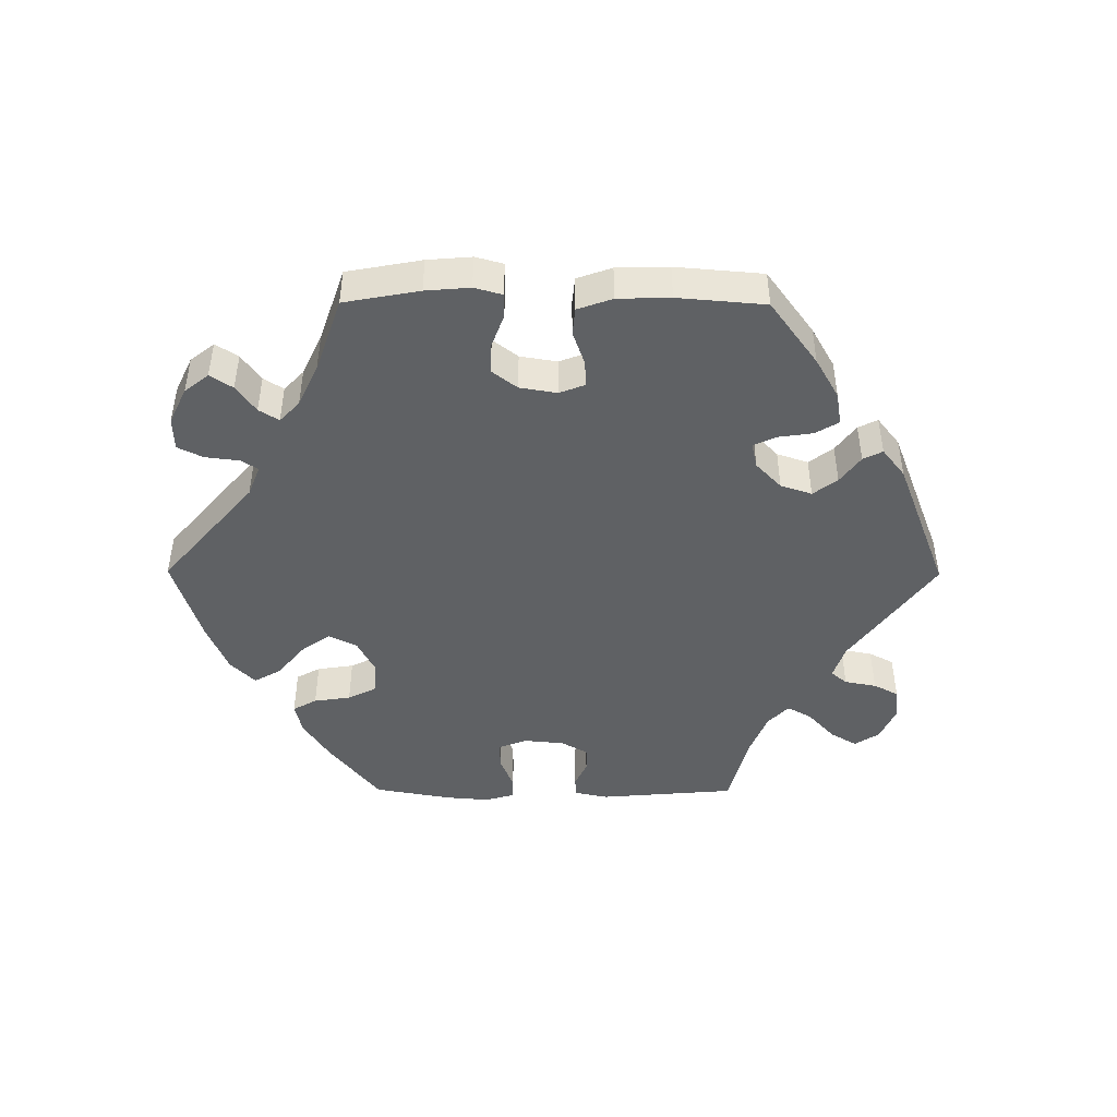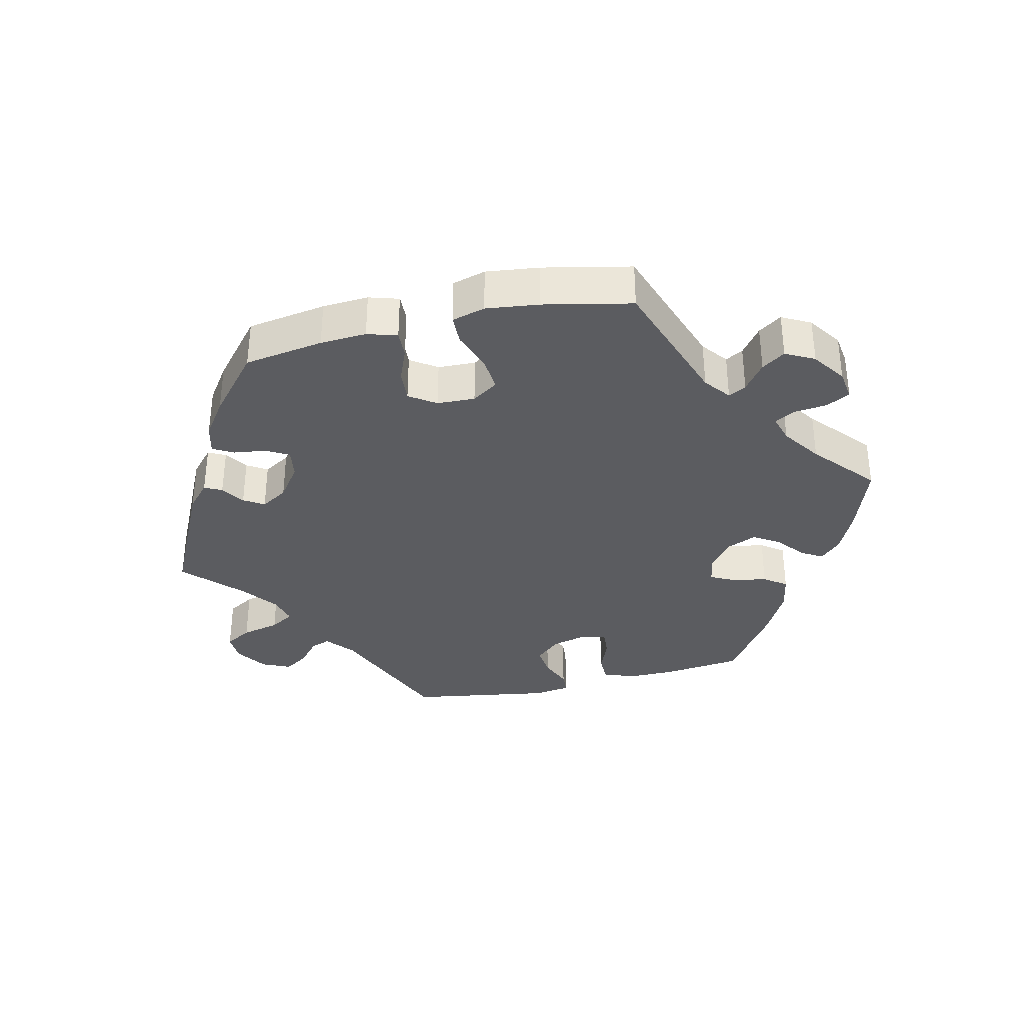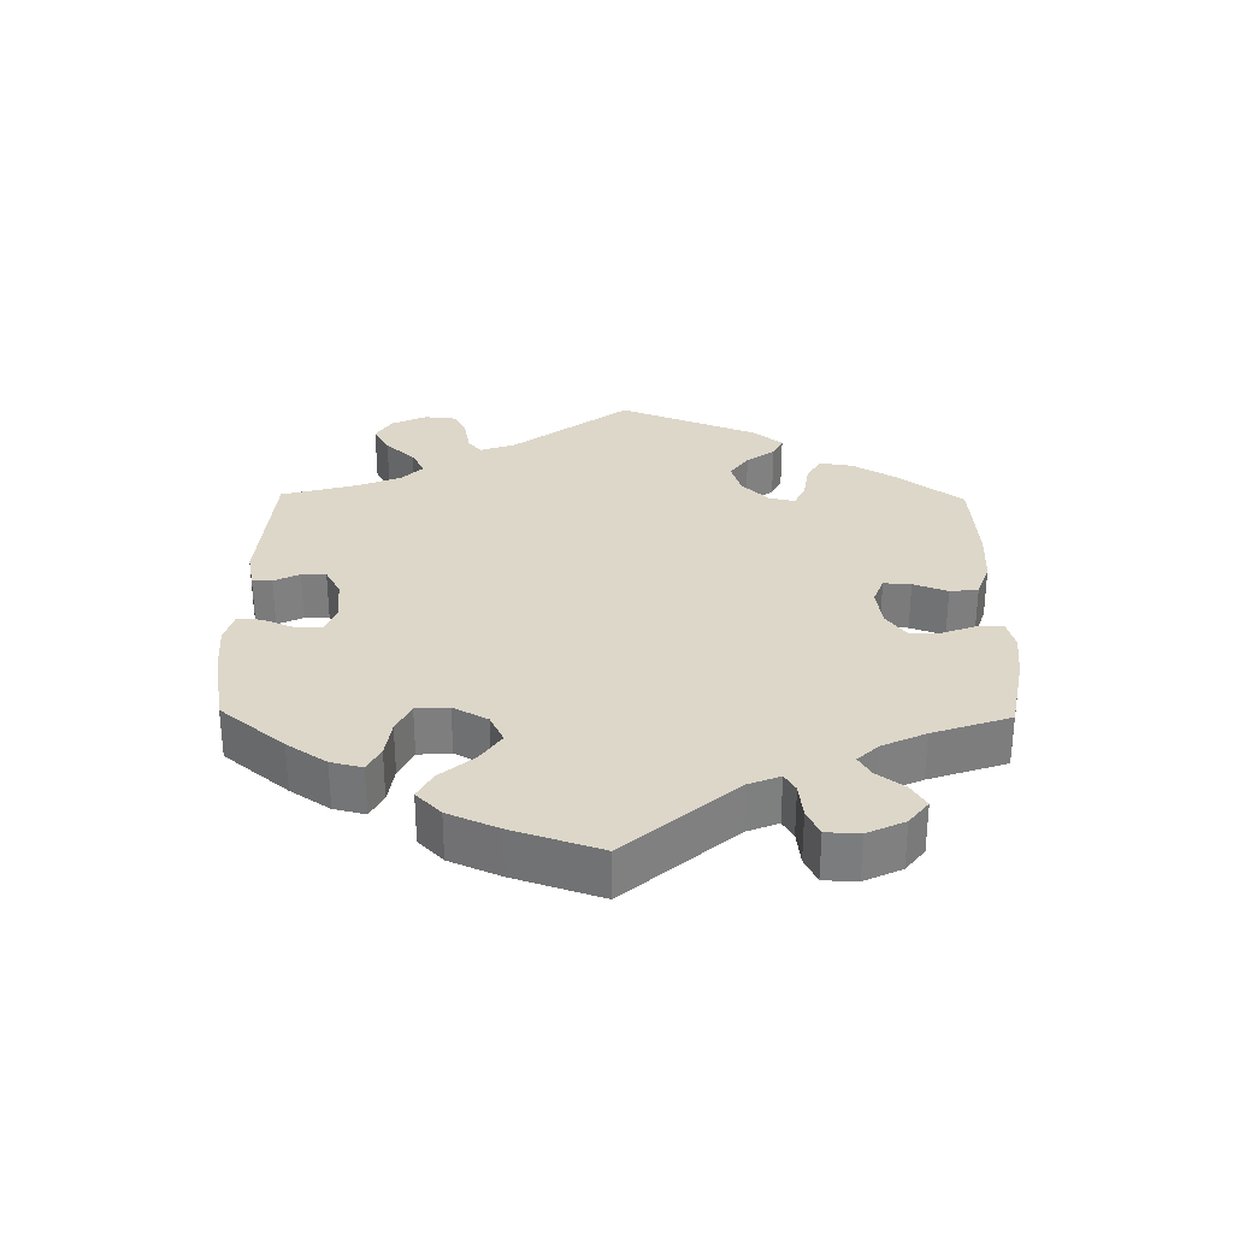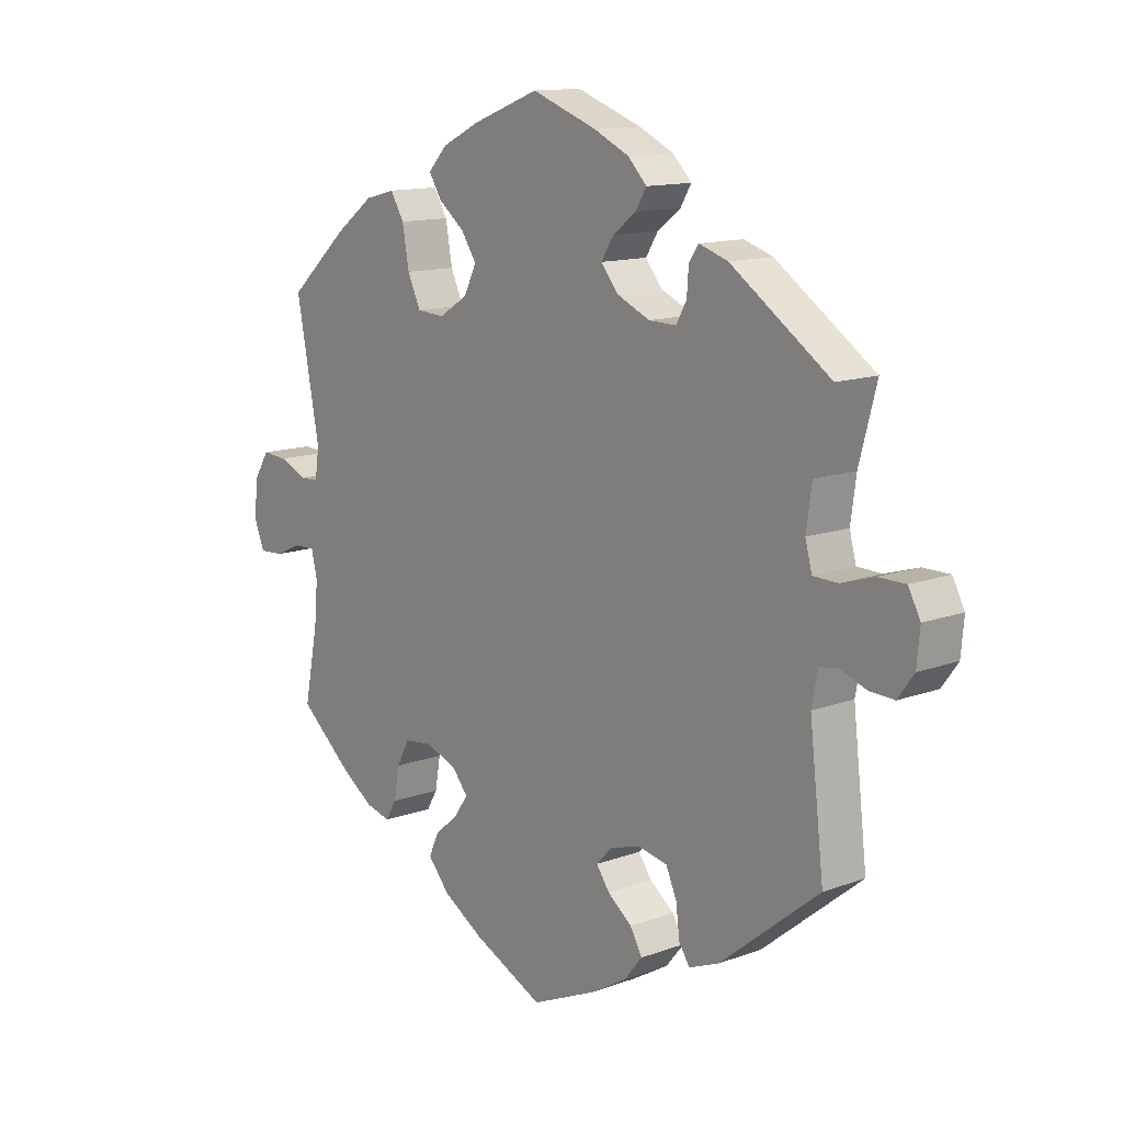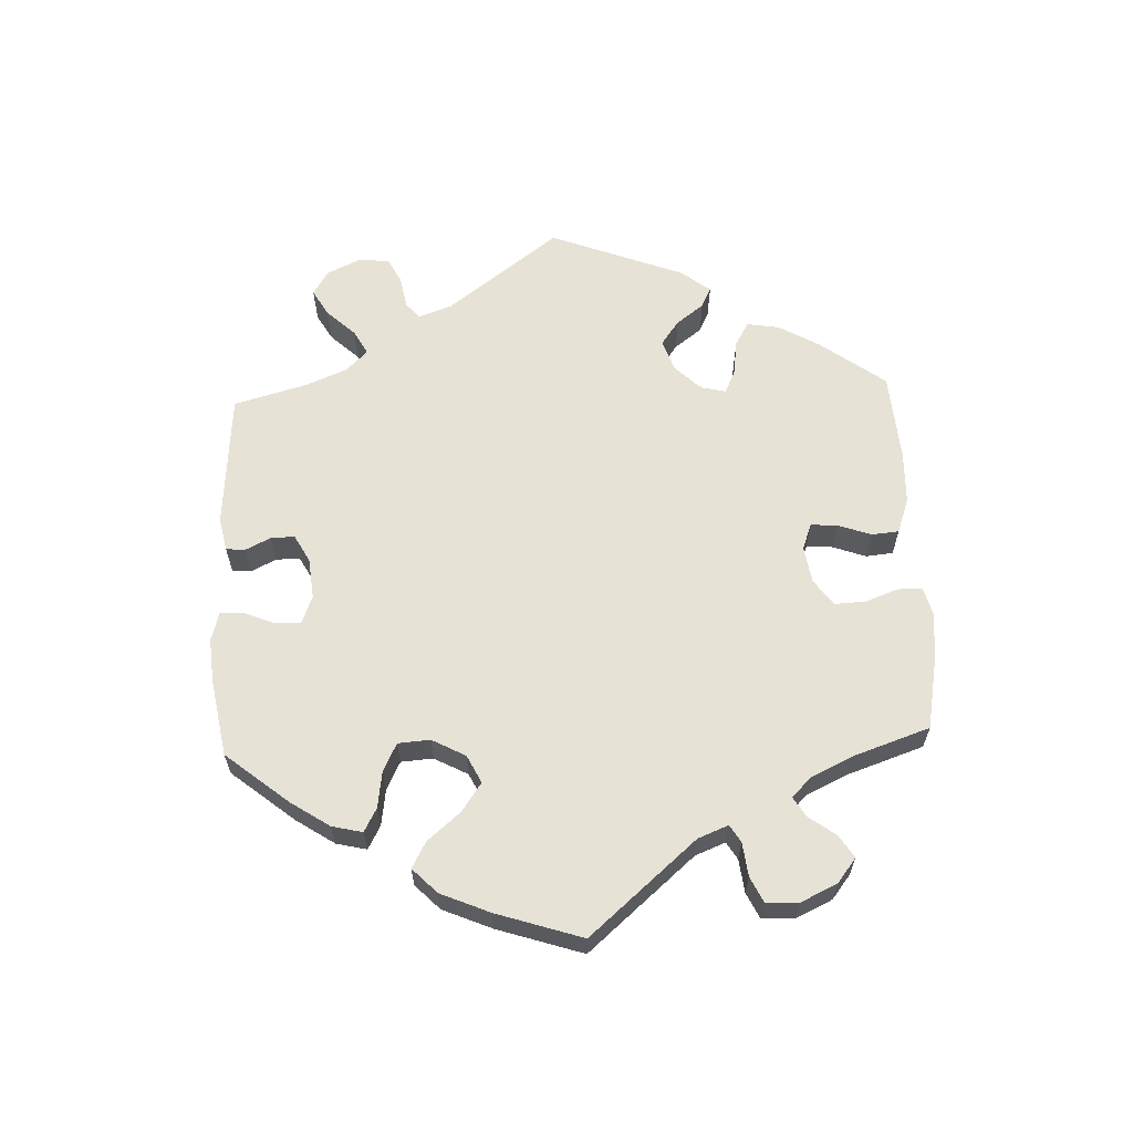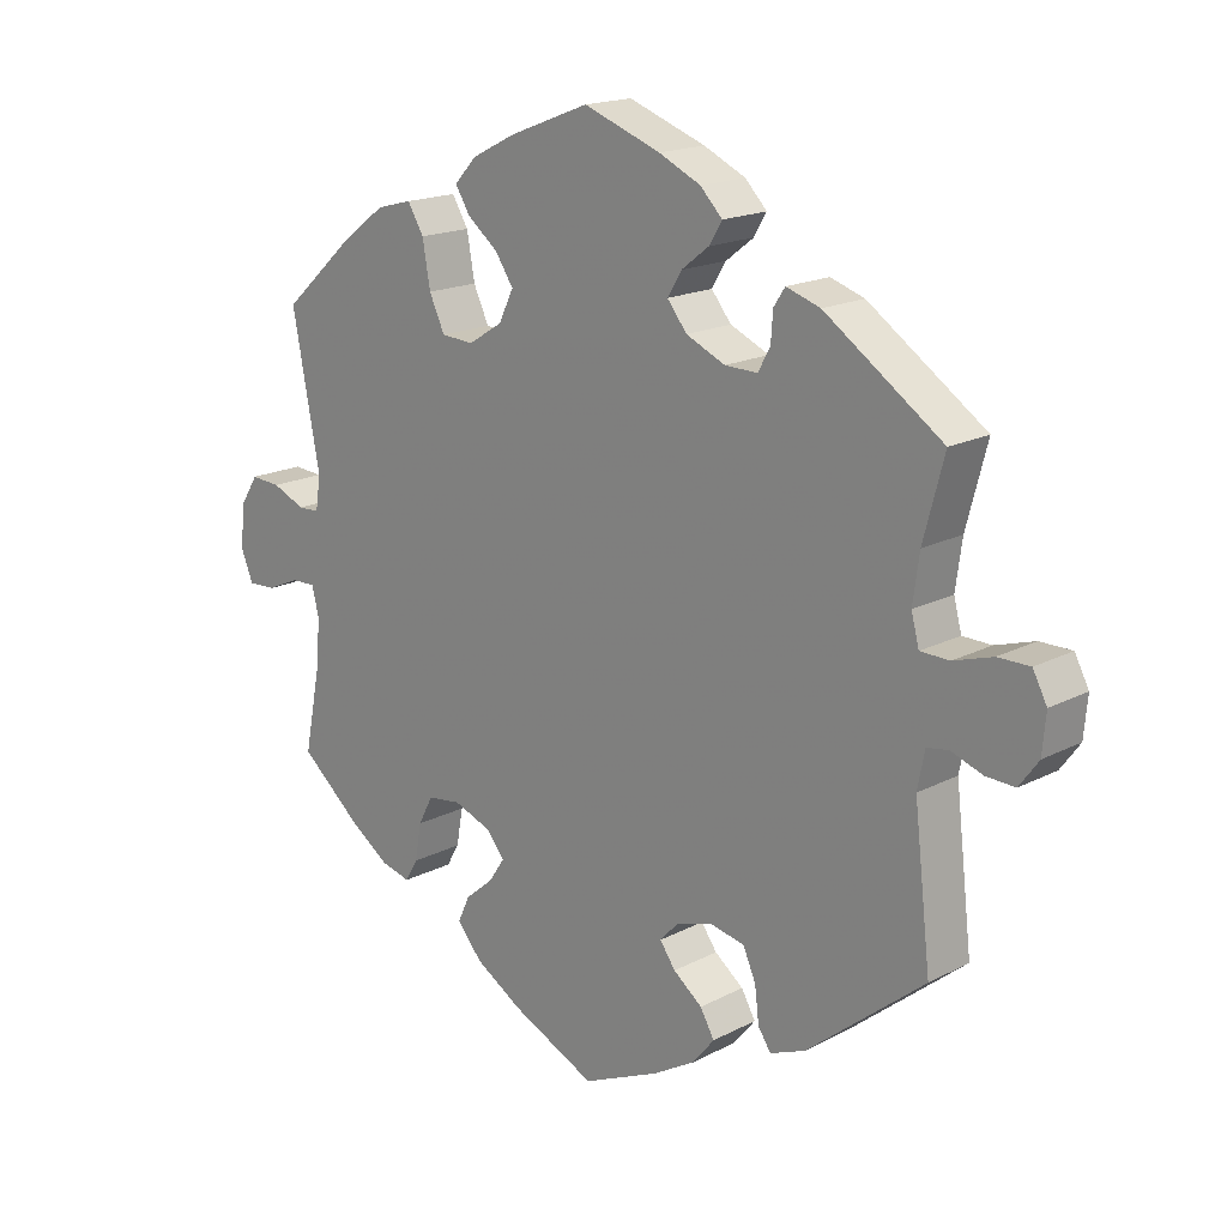
<metadata>
{"format":"obj","ext":"obj","renderer":"f3d","projection":"perspective","resolution":1024,"background":"white","views":[{"elev":-46.5,"azim":149.7,"up":"+Y"},{"elev":-35.3,"azim":43.0,"up":"+Y"},{"elev":30.9,"azim":60.9,"up":"+Y"},{"elev":12.9,"azim":-130.3,"up":"+Z"},{"elev":62.9,"azim":57.6,"up":"+Y"},{"elev":17.5,"azim":-135.8,"up":"+Z"}]}
</metadata>
<code>
v 0.462 0.07 0.084
v 0.469 0.07 0.036
v 0.499 0.07 0.035
v 0.546 0.07 0.055
v 0.588 0.07 0.058
v 0.614 0.07 0.017
v 0.619 0.07 -0.043
v 0.602 0.07 -0.085
v 0.562 0.07 -0.083
v 0.517 0.07 -0.063
v 0.482 0.07 -0.062
v 0.472 0.07 -0.103
v 0.478 0.07 -0.172
v 0.501 0.07 -0.288
v 0.414 0.07 -0.362
v 0.359 0.07 -0.4
v 0.317 0.07 -0.411
v 0.299 0.07 -0.38
v 0.29 0.07 -0.328
v 0.269 0.07 -0.288
v 0.222 0.07 -0.282
v 0.169 0.07 -0.302
v 0.143 0.07 -0.334
v 0.165 0.07 -0.367
v 0.205 0.07 -0.401
v 0.222 0.07 -0.438
v 0.186 0.07 -0.48
v 0.119 0.07 -0.521
v 0 0.07 -0.577
v -0.109 0.07 -0.529
v -0.169 0.07 -0.494
v -0.2 0.07 -0.456
v -0.18 0.07 -0.421
v -0.139 0.07 -0.389
v -0.117 0.07 -0.358
v -0.143 0.07 -0.33
v -0.195 0.07 -0.315
v -0.243 0.07 -0.325
v -0.261 0.07 -0.366
v -0.267 0.07 -0.416
v -0.285 0.07 -0.443
v -0.335 0.07 -0.423
v -0.501 0.07 -0.288
v -0.477 0.07 -0.082
v -0.487 0.07 -0.03
v -0.517 0.07 -0.025
v -0.562 0.07 -0.041
v -0.603 0.07 -0.043
v -0.63 0.07 -0.006
v -0.635 0.07 0.049
v -0.615 0.07 0.087
v -0.57 0.07 0.087
v -0.515 0.07 0.07
v -0.474 0.07 0.071
v -0.463 0.07 0.113
v -0.472 0.07 0.179
v -0.501 0.07 0.289
v -0.335 0.07 0.404
v -0.287 0.07 0.42
v -0.271 0.07 0.396
v -0.268 0.07 0.355
v -0.251 0.07 0.324
v -0.205 0.07 0.325
v -0.15 0.07 0.35
v -0.122 0.07 0.385
v -0.142 0.07 0.418
v -0.181 0.07 0.448
v -0.199 0.07 0.478
v -0.168 0.07 0.51
v -0.109 0.07 0.538
v 0 0.07 0.578
v 0.112 0.07 0.535
v 0.174 0.07 0.504
v 0.206 0.07 0.47
v 0.185 0.07 0.436
v 0.142 0.07 0.402
v 0.116 0.07 0.363
v 0.137 0.07 0.32
v 0.185 0.07 0.29
v 0.231 0.07 0.293
v 0.253 0.07 0.34
v 0.264 0.07 0.403
v 0.287 0.07 0.441
v 0.337 0.07 0.428
v 0.401 0.07 0.38
v 0.501 0.07 0.29
v 0.462 0 0.084
v 0.469 0 0.036
v 0.499 0 0.035
v 0.546 0 0.055
v 0.588 0 0.058
v 0.614 0 0.017
v 0.619 0 -0.043
v 0.602 0 -0.085
v 0.562 0 -0.083
v 0.517 0 -0.063
v 0.482 0 -0.062
v 0.472 0 -0.103
v 0.478 0 -0.172
v 0.501 0 -0.288
v 0.414 0 -0.362
v 0.359 0 -0.4
v 0.317 0 -0.411
v 0.299 0 -0.38
v 0.29 0 -0.328
v 0.269 0 -0.288
v 0.222 0 -0.282
v 0.169 0 -0.302
v 0.143 0 -0.334
v 0.165 0 -0.367
v 0.205 0 -0.401
v 0.222 0 -0.438
v 0.186 0 -0.48
v 0.119 0 -0.521
v 0 0 -0.577
v -0.109 0 -0.529
v -0.169 0 -0.494
v -0.2 0 -0.456
v -0.18 0 -0.421
v -0.139 0 -0.389
v -0.117 0 -0.358
v -0.143 0 -0.33
v -0.195 0 -0.315
v -0.243 0 -0.325
v -0.261 0 -0.366
v -0.267 0 -0.416
v -0.285 0 -0.443
v -0.335 0 -0.423
v -0.501 0 -0.288
v -0.477 0 -0.082
v -0.487 0 -0.03
v -0.517 0 -0.025
v -0.562 0 -0.041
v -0.603 0 -0.043
v -0.63 0 -0.006
v -0.635 0 0.049
v -0.615 0 0.087
v -0.57 0 0.087
v -0.515 0 0.07
v -0.474 0 0.071
v -0.463 0 0.113
v -0.472 0 0.179
v -0.501 0 0.289
v -0.335 0 0.404
v -0.287 0 0.42
v -0.271 0 0.396
v -0.268 0 0.355
v -0.251 0 0.324
v -0.205 0 0.325
v -0.15 0 0.35
v -0.122 0 0.385
v -0.142 0 0.418
v -0.181 0 0.448
v -0.199 0 0.478
v -0.168 0 0.51
v -0.109 0 0.538
v 0 0 0.578
v 0.112 0 0.535
v 0.174 0 0.504
v 0.206 0 0.47
v 0.185 0 0.436
v 0.142 0 0.402
v 0.116 0 0.363
v 0.137 0 0.32
v 0.185 0 0.29
v 0.231 0 0.293
v 0.253 0 0.34
v 0.264 0 0.403
v 0.287 0 0.441
v 0.337 0 0.428
v 0.401 0 0.38
v 0.501 0 0.29
f 85 86 1
f 84 85 1 2
f 81 82 83 84
f 80 81 84 2
f 79 80 2
f 78 79 2
f 73 74 75 76
f 73 76 77
f 72 73 77
f 71 72 77
f 70 71 77 78
f 66 67 68 69
f 65 66 69 70
f 58 59 60 61
f 56 57 58 61
f 55 56 61 62
f 54 55 62 63
f 50 51 52 53
f 50 53 54
f 49 50 54
f 46 47 48 49
f 45 46 49 54
f 44 45 54 63
f 39 40 41 42
f 38 39 42 43
f 37 38 43 44
f 31 32 33 34
f 31 34 35
f 30 31 35
f 29 30 35
f 28 29 35
f 27 28 35 36
f 24 25 26 27
f 23 24 27 36
f 16 17 18 19
f 16 19 20
f 13 14 15 16
f 12 13 16 20
f 11 12 20 21
f 7 8 9 10
f 7 10 11
f 6 7 11
f 3 4 5 6
f 2 3 6 11
f 78 2 11 21
f 65 70 78 21
f 37 44 63 64
f 22 23 36 37
f 37 64 65
f 21 22 37 65
f 87 172 171
f 88 87 171 170
f 170 169 168 167
f 88 170 167 166
f 88 166 165
f 88 165 164
f 162 161 160 159
f 163 162 159
f 163 159 158
f 163 158 157
f 164 163 157 156
f 155 154 153 152
f 156 155 152 151
f 147 146 145 144
f 147 144 143 142
f 148 147 142 141
f 149 148 141 140
f 139 138 137 136
f 140 139 136
f 140 136 135
f 135 134 133 132
f 140 135 132 131
f 149 140 131 130
f 128 127 126 125
f 129 128 125 124
f 130 129 124 123
f 120 119 118 117
f 121 120 117
f 121 117 116
f 121 116 115
f 121 115 114
f 122 121 114 113
f 113 112 111 110
f 122 113 110 109
f 105 104 103 102
f 106 105 102
f 102 101 100 99
f 106 102 99 98
f 107 106 98 97
f 96 95 94 93
f 97 96 93
f 97 93 92
f 92 91 90 89
f 97 92 89 88
f 107 97 88 164
f 107 164 156 151
f 150 149 130 123
f 123 122 109 108
f 151 150 123
f 151 123 108 107
f 1 87 88 2
f 2 88 89 3
f 3 89 90 4
f 4 90 91 5
f 5 91 92 6
f 6 92 93 7
f 7 93 94 8
f 8 94 95 9
f 9 95 96 10
f 10 96 97 11
f 11 97 98 12
f 12 98 99 13
f 13 99 100 14
f 14 100 101 15
f 15 101 102 16
f 16 102 103 17
f 17 103 104 18
f 18 104 105 19
f 19 105 106 20
f 20 106 107 21
f 21 107 108 22
f 22 108 109 23
f 23 109 110 24
f 24 110 111 25
f 25 111 112 26
f 26 112 113 27
f 27 113 114 28
f 28 114 115 29
f 29 115 116 30
f 30 116 117 31
f 31 117 118 32
f 32 118 119 33
f 33 119 120 34
f 34 120 121 35
f 35 121 122 36
f 36 122 123 37
f 37 123 124 38
f 38 124 125 39
f 39 125 126 40
f 40 126 127 41
f 41 127 128 42
f 42 128 129 43
f 43 129 130 44
f 44 130 131 45
f 45 131 132 46
f 46 132 133 47
f 47 133 134 48
f 48 134 135 49
f 49 135 136 50
f 50 136 137 51
f 51 137 138 52
f 52 138 139 53
f 53 139 140 54
f 54 140 141 55
f 55 141 142 56
f 56 142 143 57
f 57 143 144 58
f 58 144 145 59
f 59 145 146 60
f 60 146 147 61
f 61 147 148 62
f 62 148 149 63
f 63 149 150 64
f 64 150 151 65
f 65 151 152 66
f 66 152 153 67
f 67 153 154 68
f 68 154 155 69
f 69 155 156 70
f 70 156 157 71
f 71 157 158 72
f 72 158 159 73
f 73 159 160 74
f 74 160 161 75
f 75 161 162 76
f 76 162 163 77
f 77 163 164 78
f 78 164 165 79
f 79 165 166 80
f 80 166 167 81
f 81 167 168 82
f 82 168 169 83
f 83 169 170 84
f 84 170 171 85
f 85 171 172 86
f 86 172 87 1

</code>
